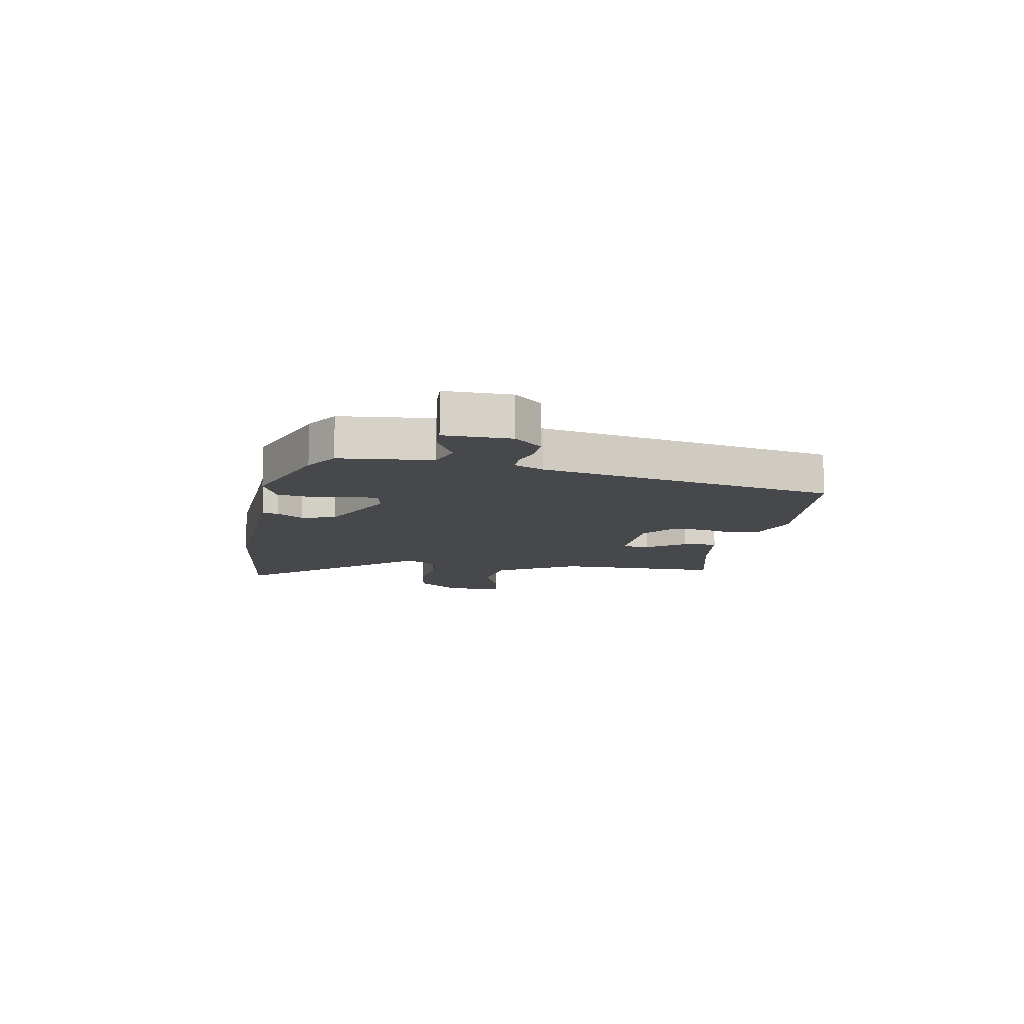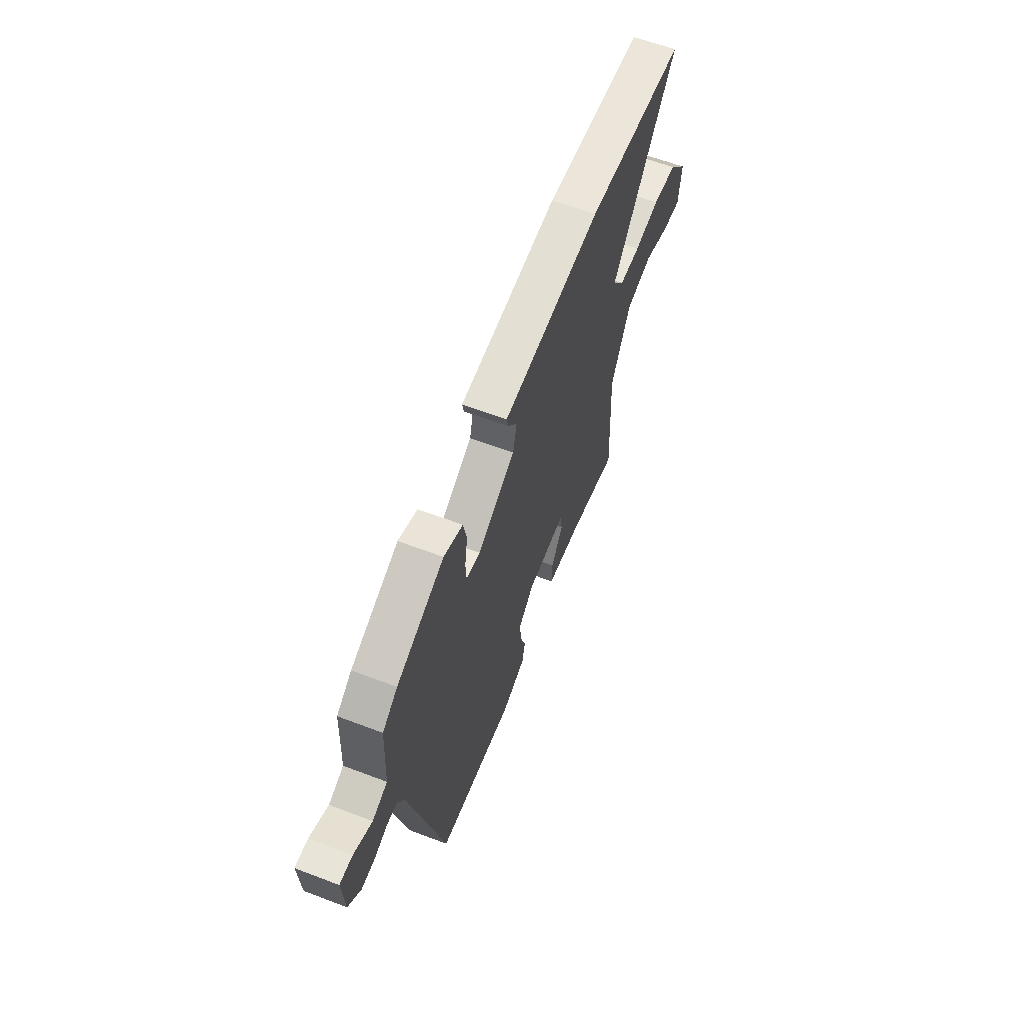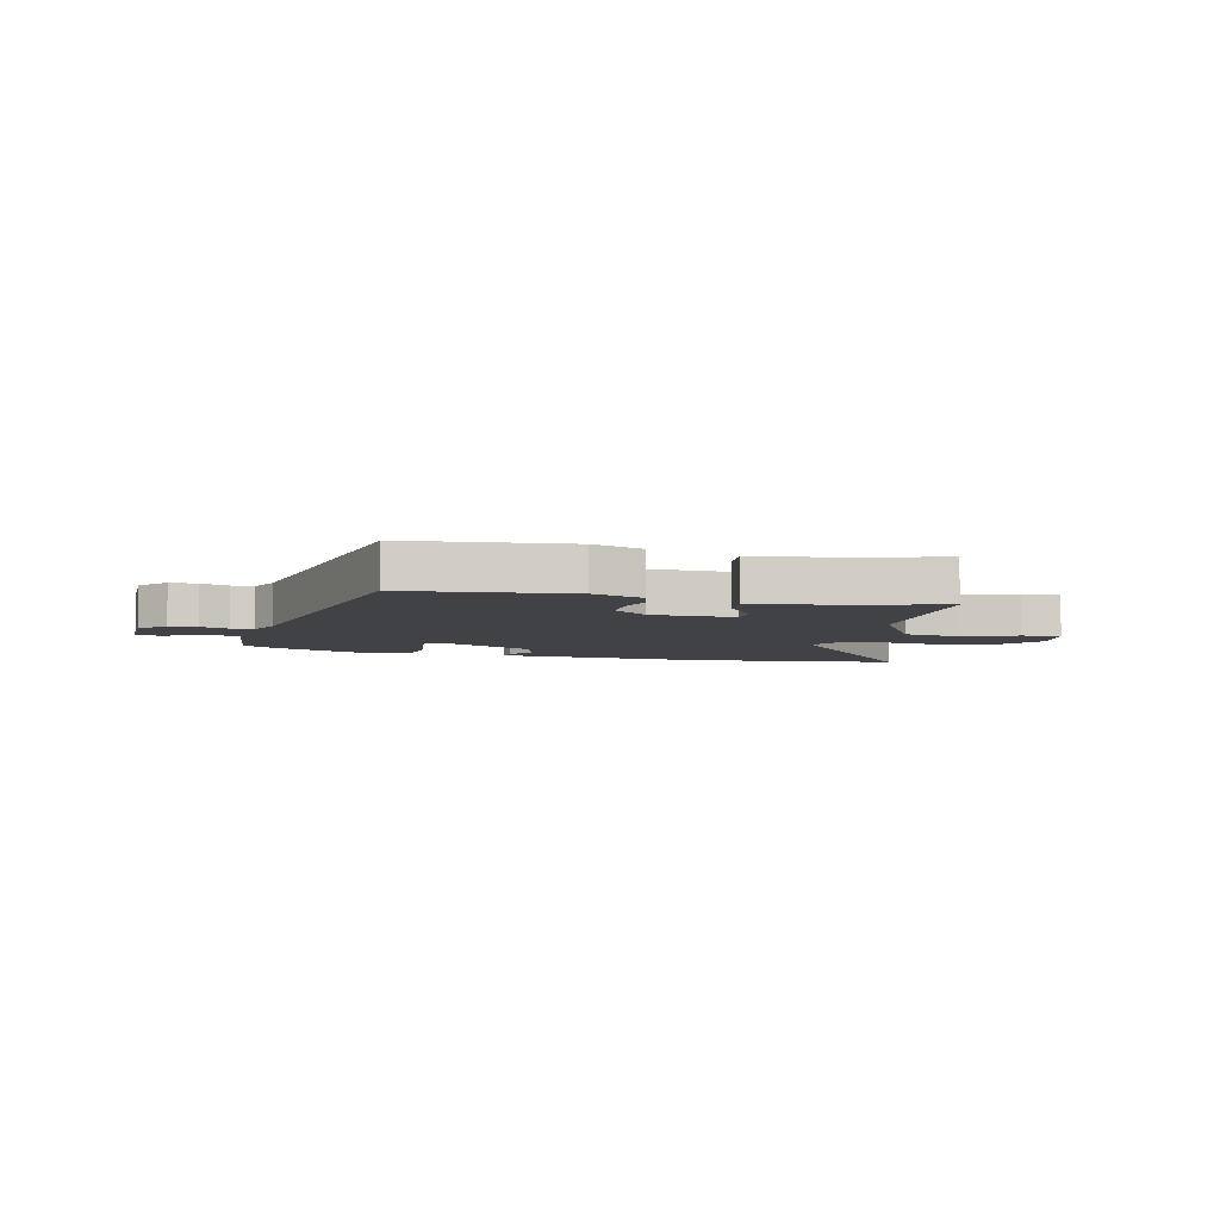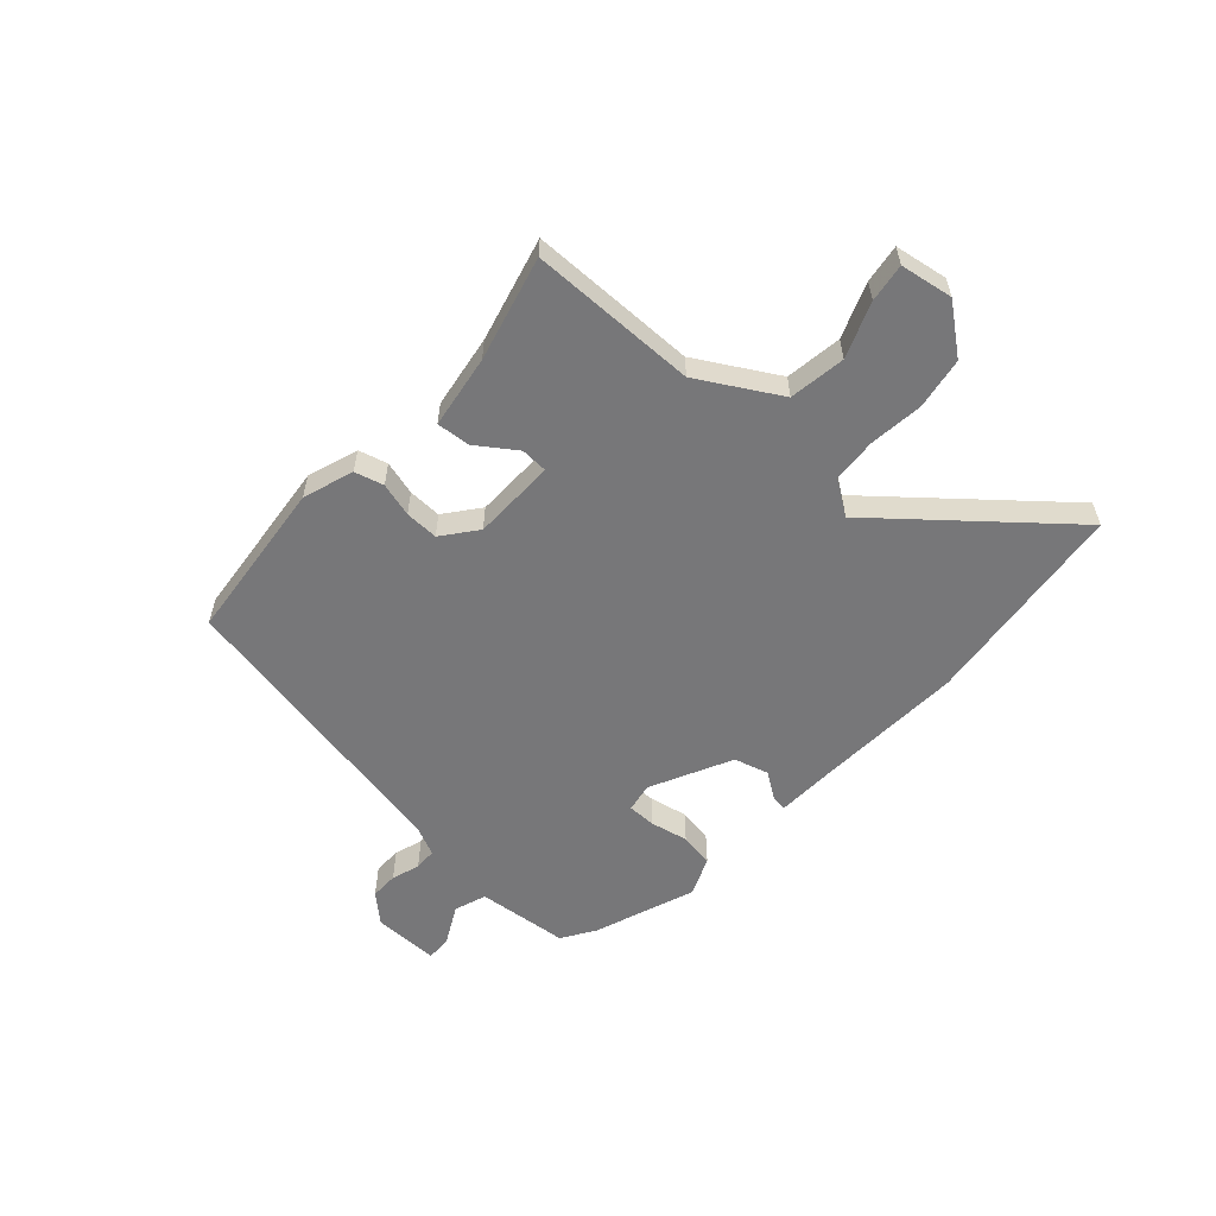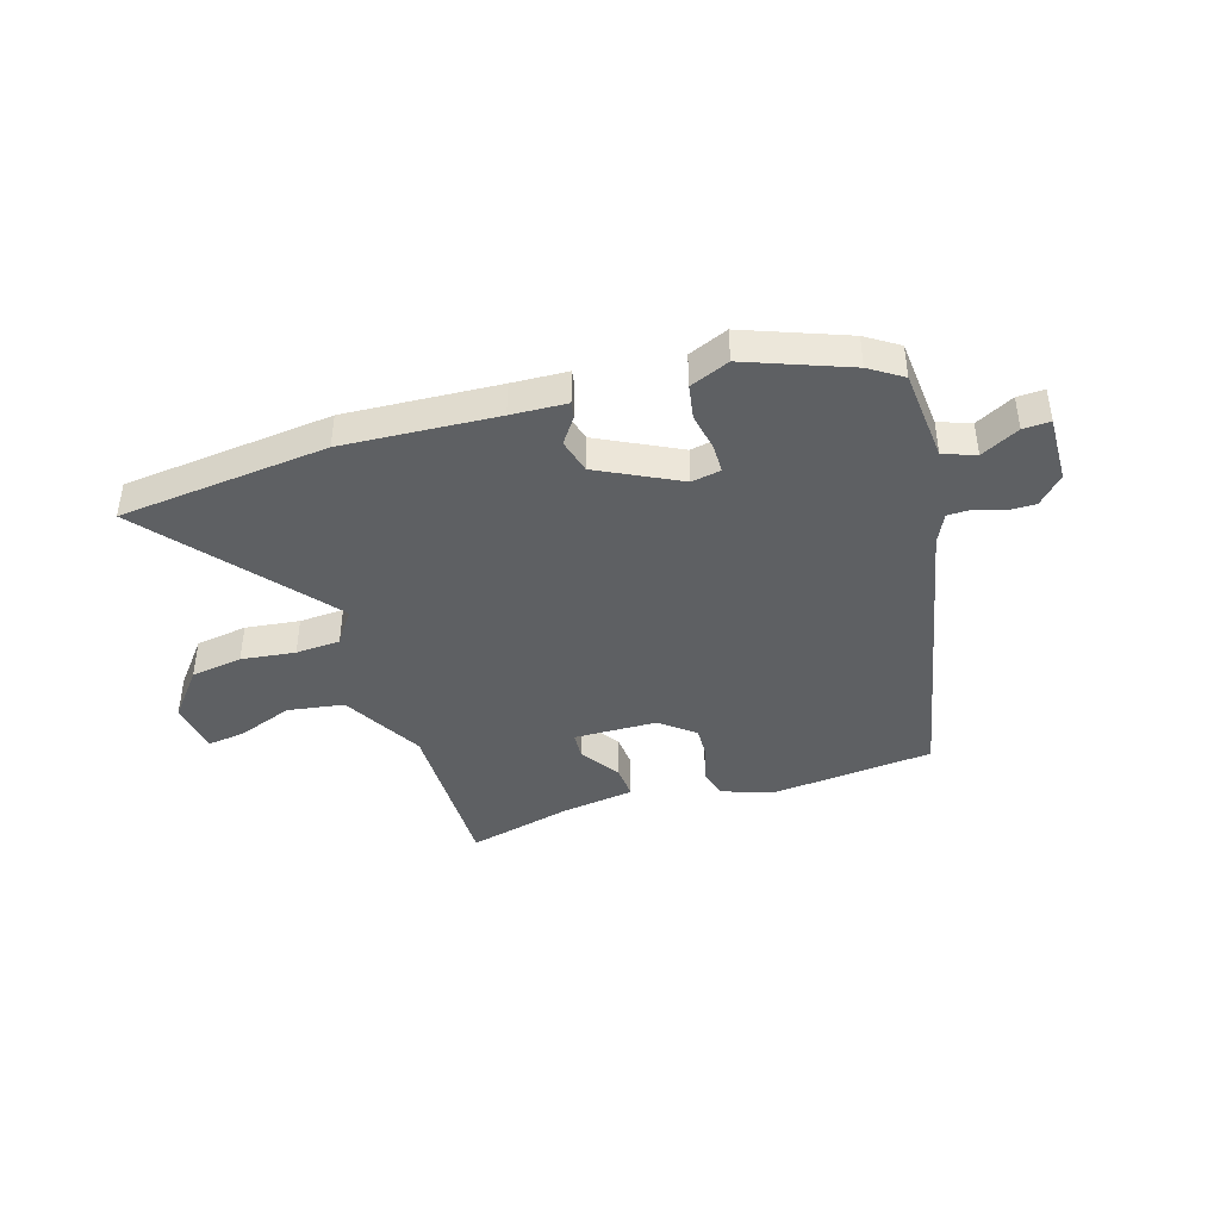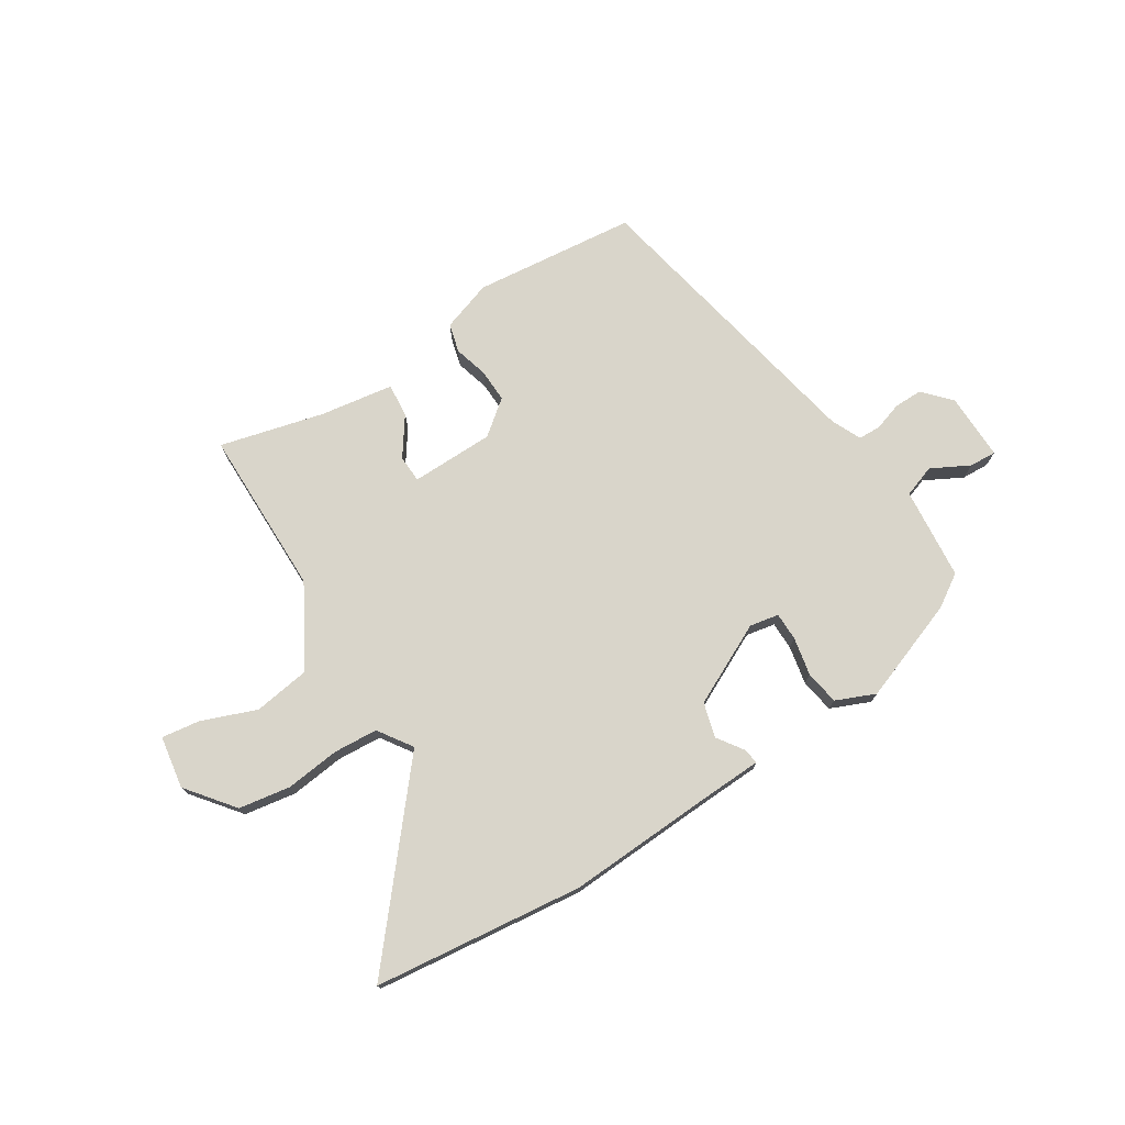
<metadata>
{"format":"obj","ext":"obj","renderer":"f3d","projection":"perspective","resolution":1024,"background":"white","views":[{"elev":-11.1,"azim":82.8,"up":"+Y"},{"elev":60.6,"azim":111.3,"up":"+Z"},{"elev":-6.2,"azim":169.7,"up":"+Y"},{"elev":-57.2,"azim":-129.0,"up":"+Y"},{"elev":-42.1,"azim":19.6,"up":"+Y"},{"elev":74.5,"azim":-29.3,"up":"+Y"}]}
</metadata>
<code>
v -0.495 0.07 -0.487
v -0.481 0.07 -0.191
v -0.555 0.07 -0.045
v -0.654 0.07 -0.025
v -0.753 0.07 -0.057
v -0.821 0.07 -0.063
v -0.831 0.07 0.031
v -0.761 0.07 0.111
v -0.669 0.07 0.121
v -0.574 0.07 0.105
v -0.495 0.07 0.106
v -0.451 0.07 0.164
v -0.695 0.07 0.488
v -0.322 0.07 0.511
v -0.051 0.07 0.483
v 0.047 0.07 0.474
v 0.041 0.07 0.446
v 0.007 0.07 0.402
v 0.021 0.07 0.34
v 0.161 0.07 0.262
v 0.213 0.07 0.269
v 0.216 0.07 0.319
v 0.206 0.07 0.387
v 0.219 0.07 0.447
v 0.29 0.07 0.473
v 0.467 0.07 0.397
v 0.523 0.07 0.357
v 0.53 0.07 0.193
v 0.586 0.07 0.17
v 0.655 0.07 0.202
v 0.703 0.07 0.202
v 0.695 0.07 0.084
v 0.648 0.07 0.038
v 0.598 0.07 0.041
v 0.549 0.07 0.06
v 0.509 0.07 0.061
v 0.482 0.07 0.01
v 0.35 0.07 -0.509
v 0.06 0.07 -0.524
v -0.028 0.07 -0.489
v -0.039 0.07 -0.437
v -0.019 0.07 -0.378
v -0.014 0.07 -0.319
v -0.072 0.07 -0.268
v -0.219 0.07 -0.258
v -0.224 0.07 -0.306
v -0.18 0.07 -0.377
v -0.178 0.07 -0.437
v -0.309 0.07 -0.45
v -0.495 0 -0.487
v -0.481 0 -0.191
v -0.555 0 -0.045
v -0.654 0 -0.025
v -0.753 0 -0.057
v -0.821 0 -0.063
v -0.831 0 0.031
v -0.761 0 0.111
v -0.669 0 0.121
v -0.574 0 0.105
v -0.495 0 0.106
v -0.451 0 0.164
v -0.695 0 0.488
v -0.322 0 0.511
v -0.051 0 0.483
v 0.047 0 0.474
v 0.041 0 0.446
v 0.007 0 0.402
v 0.021 0 0.34
v 0.161 0 0.262
v 0.213 0 0.269
v 0.216 0 0.319
v 0.206 0 0.387
v 0.219 0 0.447
v 0.29 0 0.473
v 0.467 0 0.397
v 0.523 0 0.357
v 0.53 0 0.193
v 0.586 0 0.17
v 0.655 0 0.202
v 0.703 0 0.202
v 0.695 0 0.084
v 0.648 0 0.038
v 0.598 0 0.041
v 0.549 0 0.06
v 0.509 0 0.061
v 0.482 0 0.01
v 0.35 0 -0.509
v 0.06 0 -0.524
v -0.028 0 -0.489
v -0.039 0 -0.437
v -0.019 0 -0.378
v -0.014 0 -0.319
v -0.072 0 -0.268
v -0.219 0 -0.258
v -0.224 0 -0.306
v -0.18 0 -0.377
v -0.178 0 -0.437
v -0.309 0 -0.45
f 46 47 48 49
f 45 46 49 1
f 39 40 41 42
f 37 38 39 42
f 36 37 42 43
f 32 33 34 35
f 32 35 36
f 29 30 31 32
f 28 29 32 36
f 22 23 24 25
f 21 22 25 26
f 15 16 17 18
f 15 18 19
f 12 13 14 15
f 11 12 15 19
f 7 8 9 10
f 7 10 11
f 4 5 6 7
f 3 4 7 11
f 2 3 11 19
f 45 1 2 19
f 28 36 43 44
f 21 26 27 28
f 20 21 28 44
f 19 20 44 45
f 98 97 96 95
f 50 98 95 94
f 91 90 89 88
f 91 88 87 86
f 92 91 86 85
f 84 83 82 81
f 85 84 81
f 81 80 79 78
f 85 81 78 77
f 74 73 72 71
f 75 74 71 70
f 67 66 65 64
f 68 67 64
f 64 63 62 61
f 68 64 61 60
f 59 58 57 56
f 60 59 56
f 56 55 54 53
f 60 56 53 52
f 68 60 52 51
f 68 51 50 94
f 93 92 85 77
f 77 76 75 70
f 93 77 70 69
f 94 93 69 68
f 1 50 51 2
f 2 51 52 3
f 3 52 53 4
f 4 53 54 5
f 5 54 55 6
f 6 55 56 7
f 7 56 57 8
f 8 57 58 9
f 9 58 59 10
f 10 59 60 11
f 11 60 61 12
f 12 61 62 13
f 13 62 63 14
f 14 63 64 15
f 15 64 65 16
f 16 65 66 17
f 17 66 67 18
f 18 67 68 19
f 19 68 69 20
f 20 69 70 21
f 21 70 71 22
f 22 71 72 23
f 23 72 73 24
f 24 73 74 25
f 25 74 75 26
f 26 75 76 27
f 27 76 77 28
f 28 77 78 29
f 29 78 79 30
f 30 79 80 31
f 31 80 81 32
f 32 81 82 33
f 33 82 83 34
f 34 83 84 35
f 35 84 85 36
f 36 85 86 37
f 37 86 87 38
f 38 87 88 39
f 39 88 89 40
f 40 89 90 41
f 41 90 91 42
f 42 91 92 43
f 43 92 93 44
f 44 93 94 45
f 45 94 95 46
f 46 95 96 47
f 47 96 97 48
f 48 97 98 49
f 49 98 50 1

</code>
